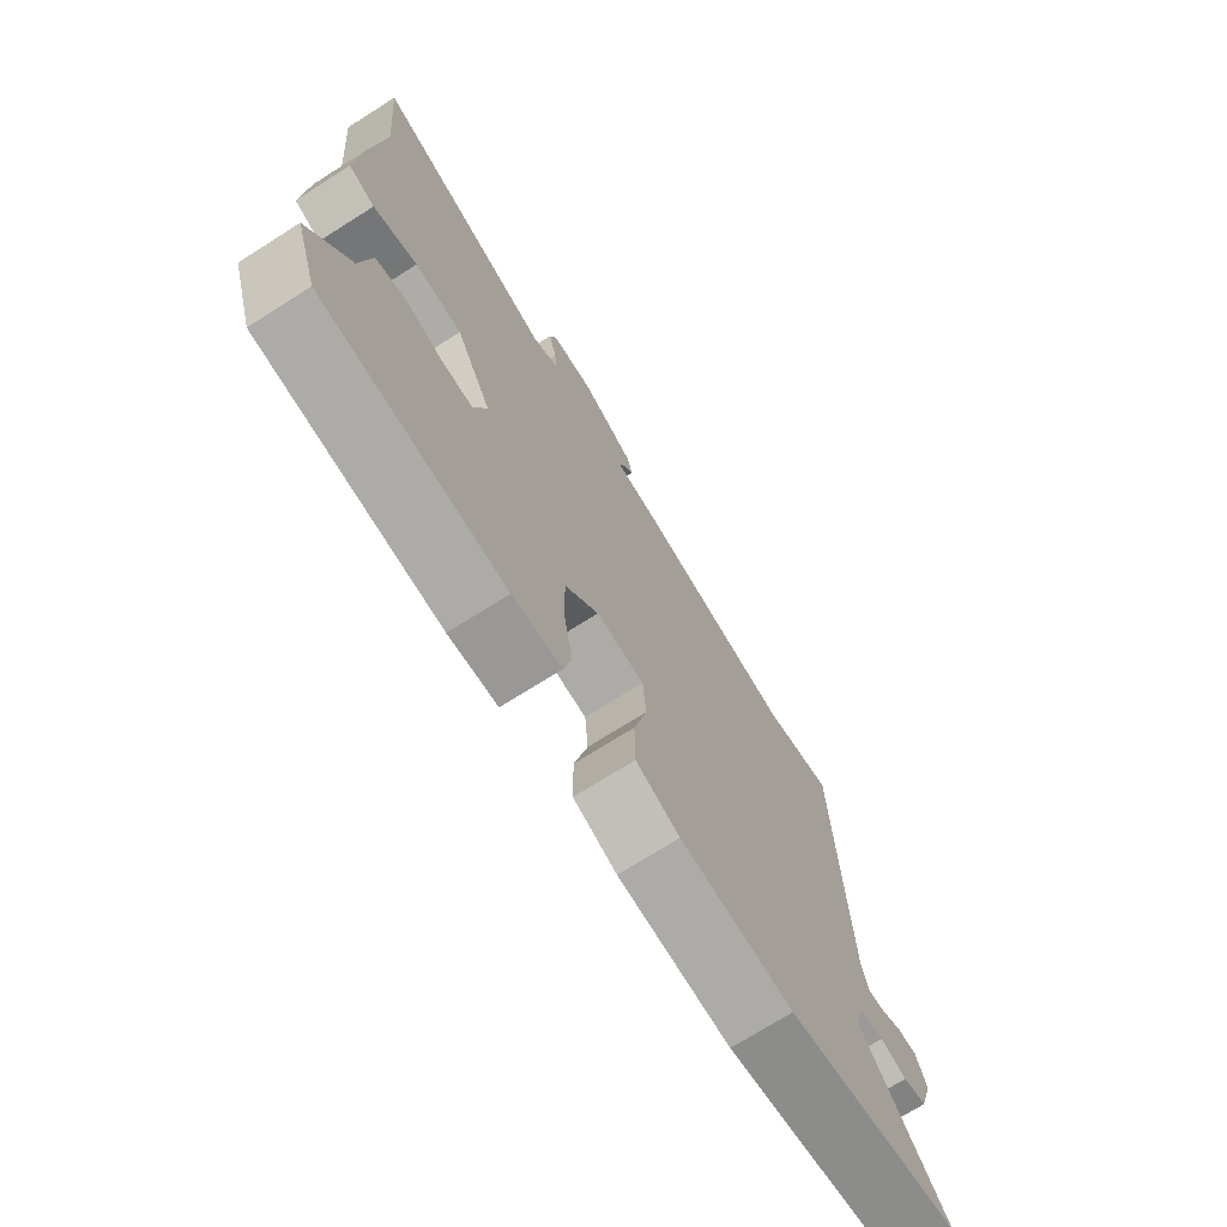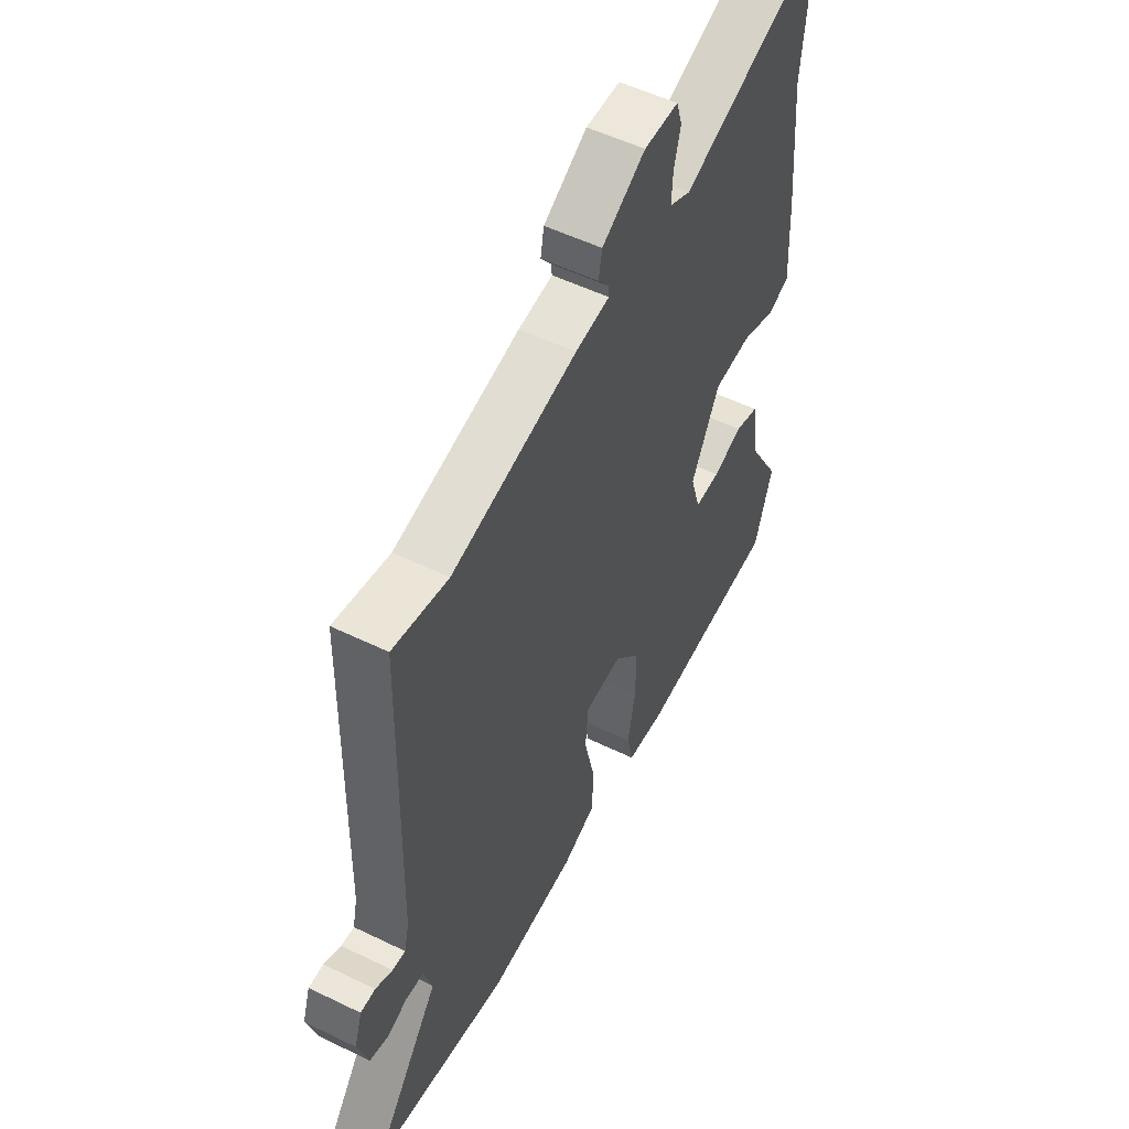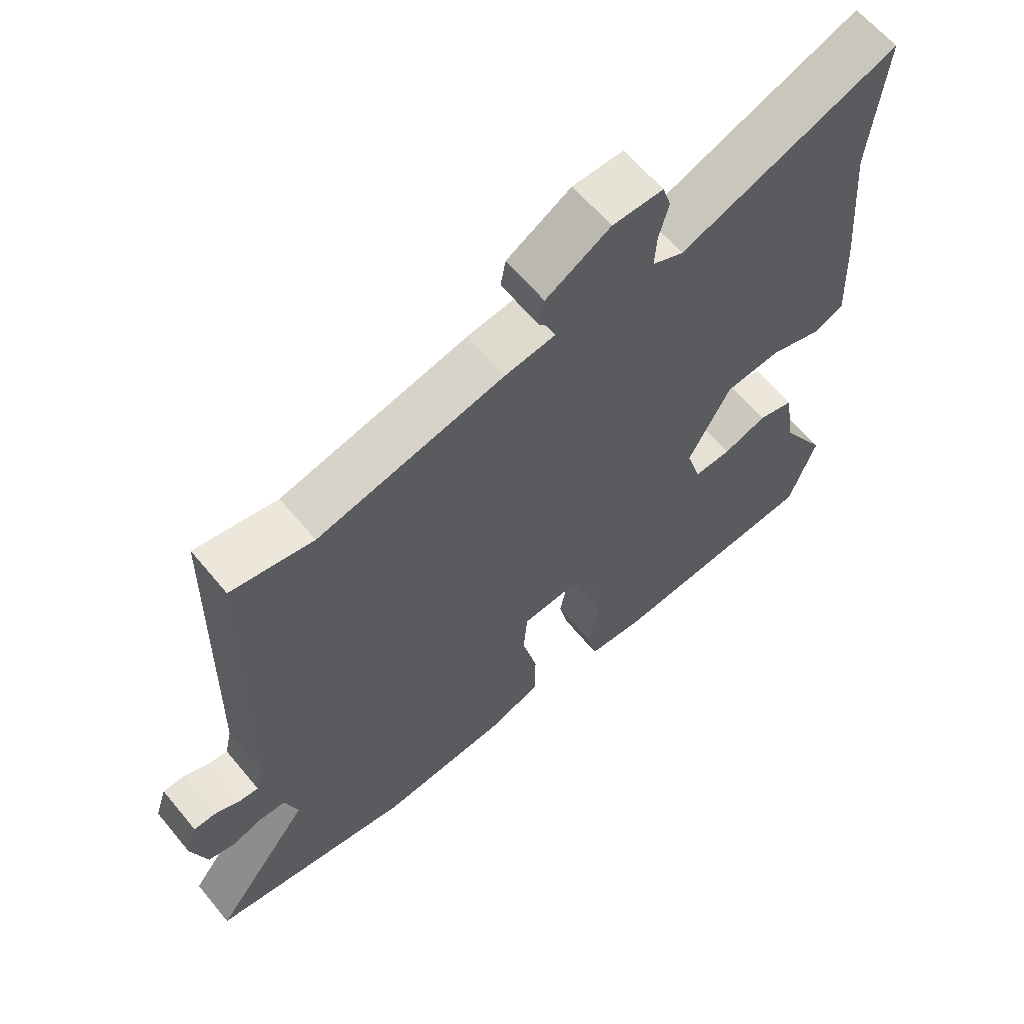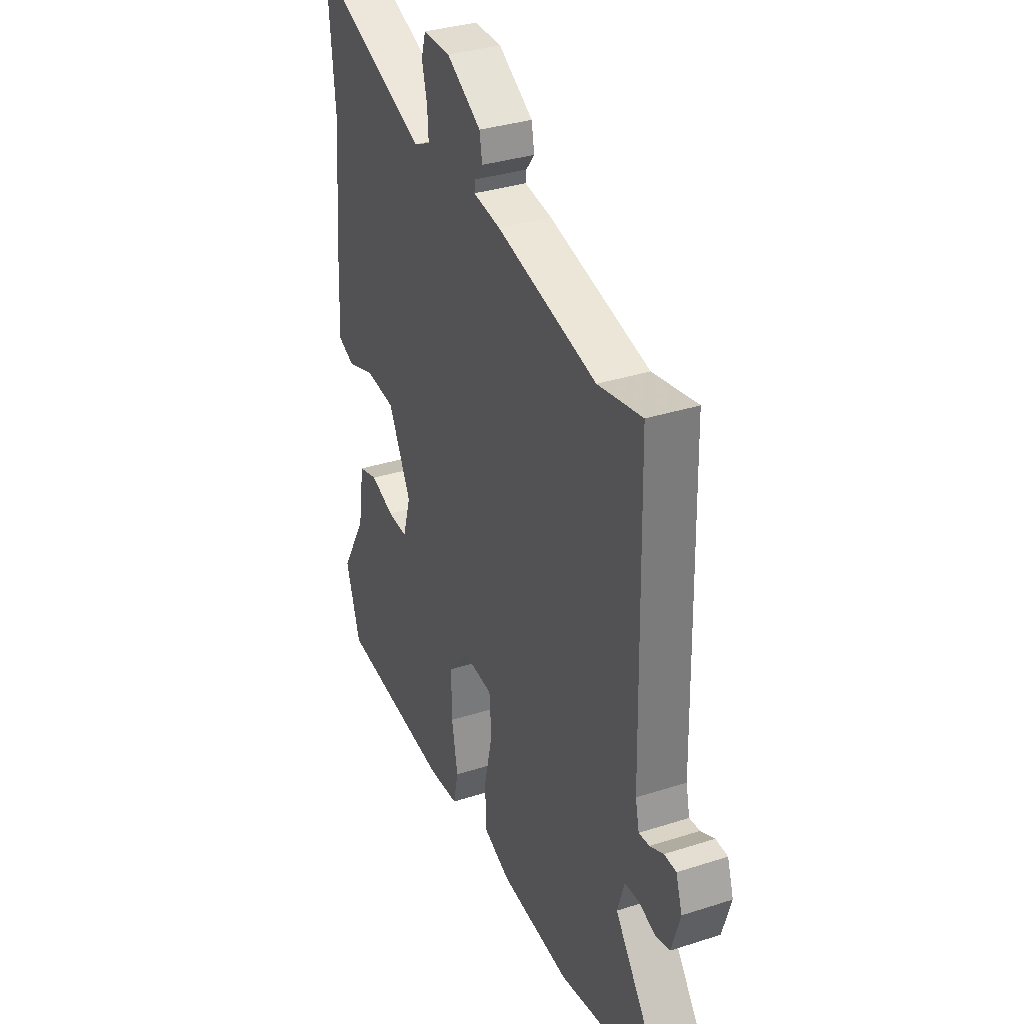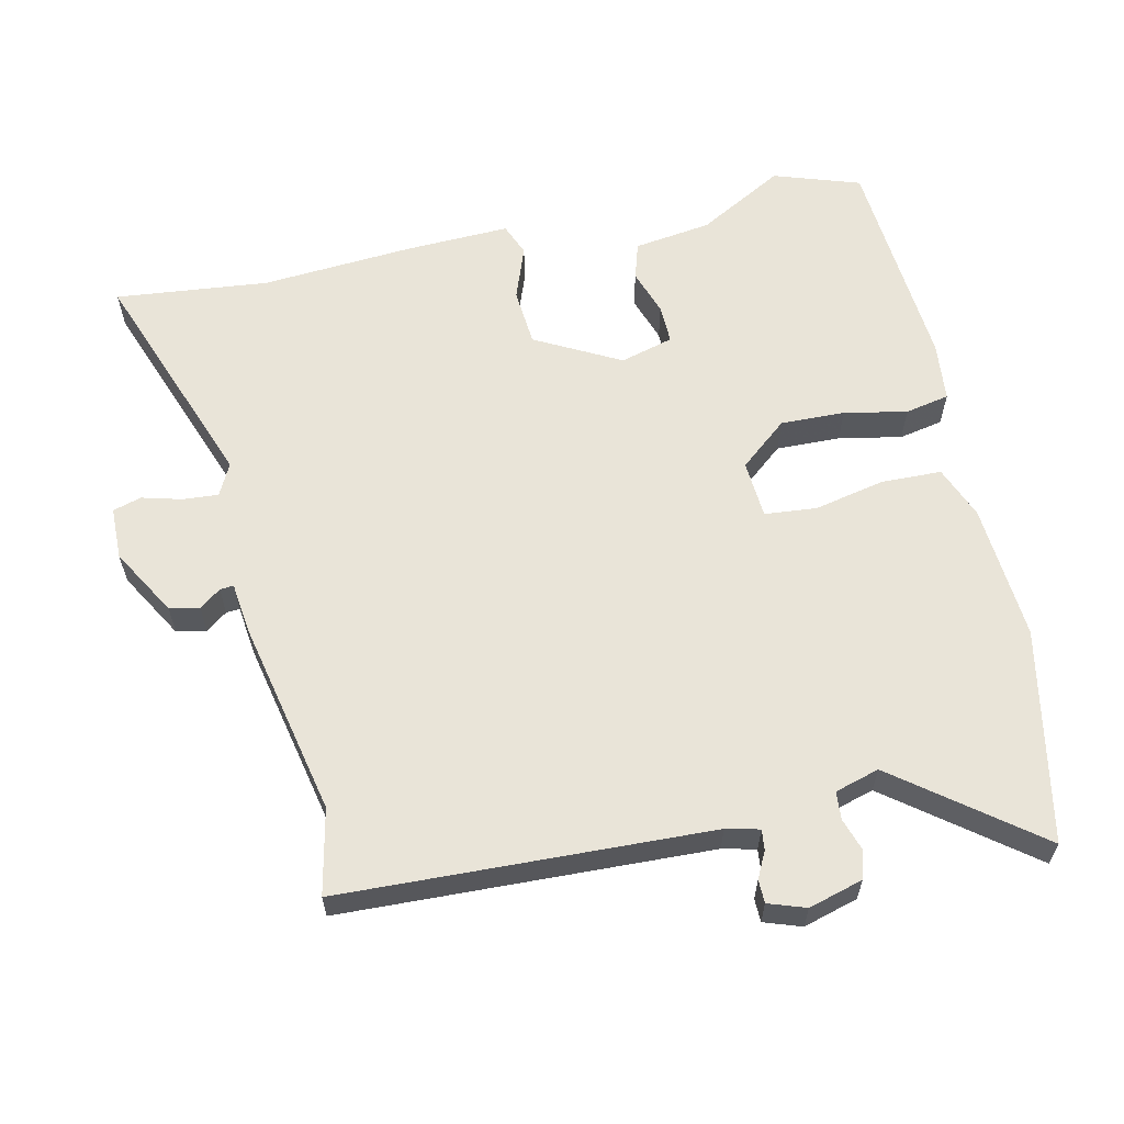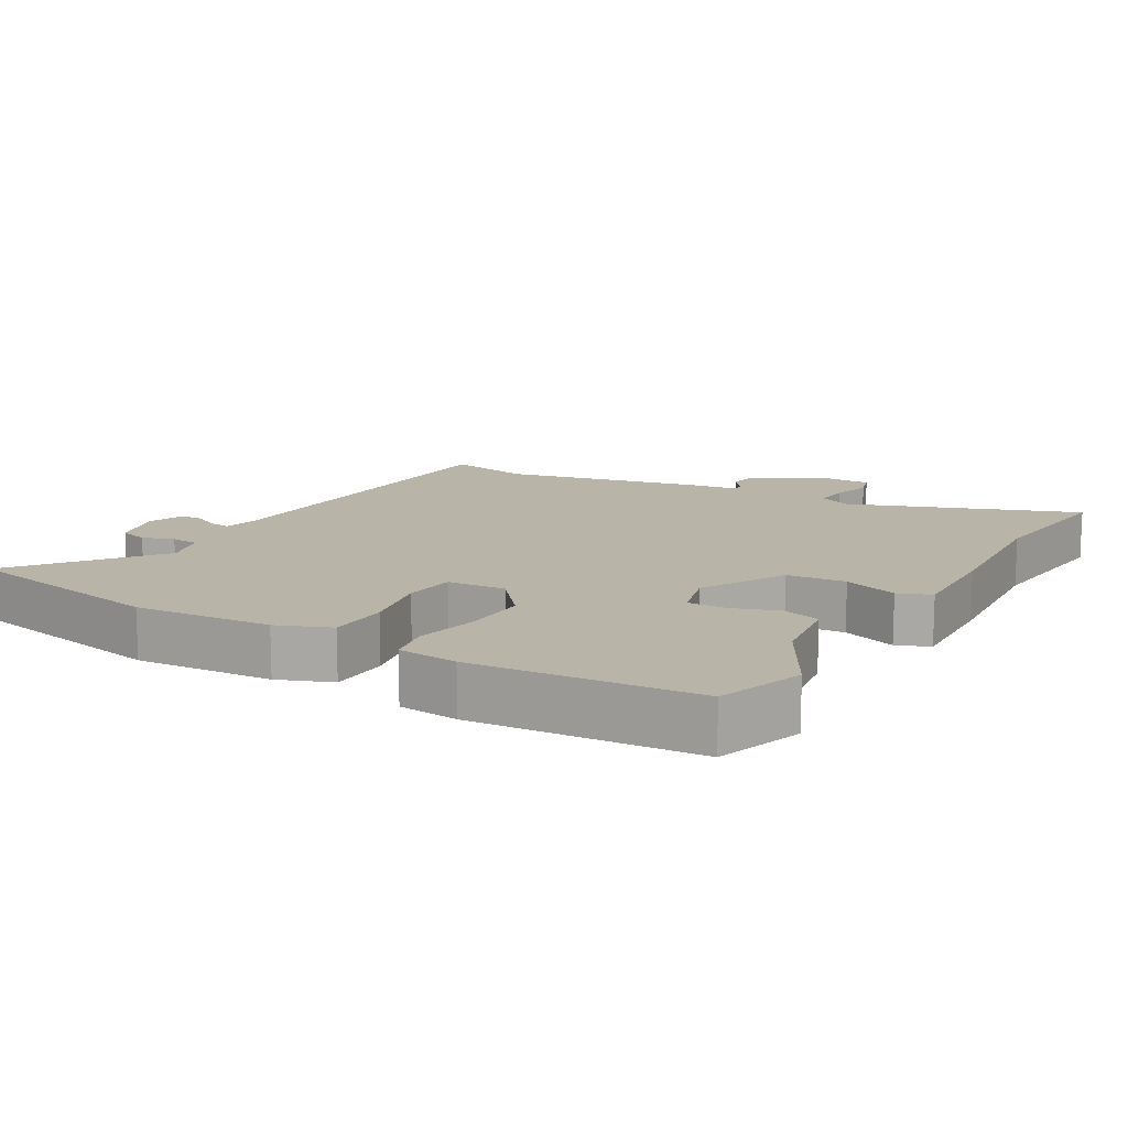
<metadata>
{"format":"obj","ext":"obj","renderer":"f3d","projection":"perspective","resolution":1024,"background":"white","views":[{"elev":-72.7,"azim":-57.7,"up":"+Z"},{"elev":53.6,"azim":117.4,"up":"+Z"},{"elev":63.1,"azim":140.3,"up":"+Z"},{"elev":34.2,"azim":66.6,"up":"+Z"},{"elev":60.6,"azim":78.3,"up":"+Y"},{"elev":13.1,"azim":-148.9,"up":"+Y"}]}
</metadata>
<code>
v 0.637 0.07 -0.474
v 0.323 0.07 -0.533
v 0.121 0.07 -0.516
v 0.043 0.07 -0.484
v 0.042 0.07 -0.395
v 0.066 0.07 -0.291
v 0.06 0.07 -0.214
v -0.026 0.07 -0.207
v -0.086 0.07 -0.277
v -0.085 0.07 -0.372
v -0.068 0.07 -0.465
v -0.082 0.07 -0.53
v -0.17 0.07 -0.538
v -0.497 0.07 -0.509
v -0.538 0.07 -0.381
v -0.465 0.07 -0.254
v -0.447 0.07 -0.14
v -0.392 0.07 -0.124
v -0.324 0.07 -0.148
v -0.266 0.07 -0.15
v -0.243 0.07 -0.072
v -0.308 0.07 0.054
v -0.394 0.07 0.062
v -0.474 0.07 0.034
v -0.522 0.07 0.054
v -0.514 0.07 0.207
v -0.494 0.07 0.433
v -0.514 0.07 0.659
v -0.18 0.07 0.531
v -0.132 0.07 0.554
v -0.135 0.07 0.606
v -0.15 0.07 0.665
v -0.137 0.07 0.707
v -0.059 0.07 0.707
v 0.04 0.07 0.648
v 0.048 0.07 0.604
v 0.024 0.07 0.573
v 0.022 0.07 0.553
v 0.1 0.07 0.542
v 0.386 0.07 0.477
v 0.512 0.07 0.502
v 0.525 0.07 -0.041
v 0.536 0.07 -0.09
v 0.566 0.07 -0.087
v 0.605 0.07 -0.068
v 0.639 0.07 -0.069
v 0.657 0.07 -0.124
v 0.633 0.07 -0.204
v 0.591 0.07 -0.215
v 0.544 0.07 -0.199
v 0.503 0.07 -0.202
v 0.483 0.07 -0.267
v 0.637 0 -0.474
v 0.323 0 -0.533
v 0.121 0 -0.516
v 0.043 0 -0.484
v 0.042 0 -0.395
v 0.066 0 -0.291
v 0.06 0 -0.214
v -0.026 0 -0.207
v -0.086 0 -0.277
v -0.085 0 -0.372
v -0.068 0 -0.465
v -0.082 0 -0.53
v -0.17 0 -0.538
v -0.497 0 -0.509
v -0.538 0 -0.381
v -0.465 0 -0.254
v -0.447 0 -0.14
v -0.392 0 -0.124
v -0.324 0 -0.148
v -0.266 0 -0.15
v -0.243 0 -0.072
v -0.308 0 0.054
v -0.394 0 0.062
v -0.474 0 0.034
v -0.522 0 0.054
v -0.514 0 0.207
v -0.494 0 0.433
v -0.514 0 0.659
v -0.18 0 0.531
v -0.132 0 0.554
v -0.135 0 0.606
v -0.15 0 0.665
v -0.137 0 0.707
v -0.059 0 0.707
v 0.04 0 0.648
v 0.048 0 0.604
v 0.024 0 0.573
v 0.022 0 0.553
v 0.1 0 0.542
v 0.386 0 0.477
v 0.512 0 0.502
v 0.525 0 -0.041
v 0.536 0 -0.09
v 0.566 0 -0.087
v 0.605 0 -0.068
v 0.639 0 -0.069
v 0.657 0 -0.124
v 0.633 0 -0.204
v 0.591 0 -0.215
v 0.544 0 -0.199
v 0.503 0 -0.202
v 0.483 0 -0.267
f 48 49 50
f 47 48 50
f 46 47 50
f 45 46 50
f 44 45 50
f 43 44 50 51
f 42 43 51 52
f 40 41 42 52
f 38 39 40 52
f 35 36 37
f 34 35 37
f 33 34 37
f 32 33 37
f 31 32 37
f 30 31 37 38
f 29 30 38 52
f 29 52 1
f 28 29 1
f 27 28 1
f 25 26 27
f 24 25 27
f 23 24 27
f 16 17 18 19
f 16 19 20
f 15 16 20
f 14 15 20
f 13 14 20
f 12 13 20
f 11 12 20
f 10 11 20
f 9 10 20 21
f 4 5 6
f 3 4 6
f 2 3 6
f 1 2 6
f 1 6 7
f 27 1 7
f 22 23 27
f 21 22 27
f 9 21 27
f 8 9 27
f 7 8 27
f 102 101 100
f 102 100 99
f 102 99 98
f 102 98 97
f 102 97 96
f 103 102 96 95
f 104 103 95 94
f 104 94 93 92
f 104 92 91 90
f 89 88 87
f 89 87 86
f 89 86 85
f 89 85 84
f 89 84 83
f 90 89 83 82
f 104 90 82 81
f 53 104 81
f 53 81 80
f 53 80 79
f 79 78 77
f 79 77 76
f 79 76 75
f 71 70 69 68
f 72 71 68
f 72 68 67
f 72 67 66
f 72 66 65
f 72 65 64
f 72 64 63
f 72 63 62
f 73 72 62 61
f 58 57 56
f 58 56 55
f 58 55 54
f 58 54 53
f 59 58 53
f 59 53 79
f 79 75 74
f 79 74 73
f 79 73 61
f 79 61 60
f 79 60 59
f 1 53 54 2
f 2 54 55 3
f 3 55 56 4
f 4 56 57 5
f 5 57 58 6
f 6 58 59 7
f 7 59 60 8
f 8 60 61 9
f 9 61 62 10
f 10 62 63 11
f 11 63 64 12
f 12 64 65 13
f 13 65 66 14
f 14 66 67 15
f 15 67 68 16
f 16 68 69 17
f 17 69 70 18
f 18 70 71 19
f 19 71 72 20
f 20 72 73 21
f 21 73 74 22
f 22 74 75 23
f 23 75 76 24
f 24 76 77 25
f 25 77 78 26
f 26 78 79 27
f 27 79 80 28
f 28 80 81 29
f 29 81 82 30
f 30 82 83 31
f 31 83 84 32
f 32 84 85 33
f 33 85 86 34
f 34 86 87 35
f 35 87 88 36
f 36 88 89 37
f 37 89 90 38
f 38 90 91 39
f 39 91 92 40
f 40 92 93 41
f 41 93 94 42
f 42 94 95 43
f 43 95 96 44
f 44 96 97 45
f 45 97 98 46
f 46 98 99 47
f 47 99 100 48
f 48 100 101 49
f 49 101 102 50
f 50 102 103 51
f 51 103 104 52
f 52 104 53 1

</code>
